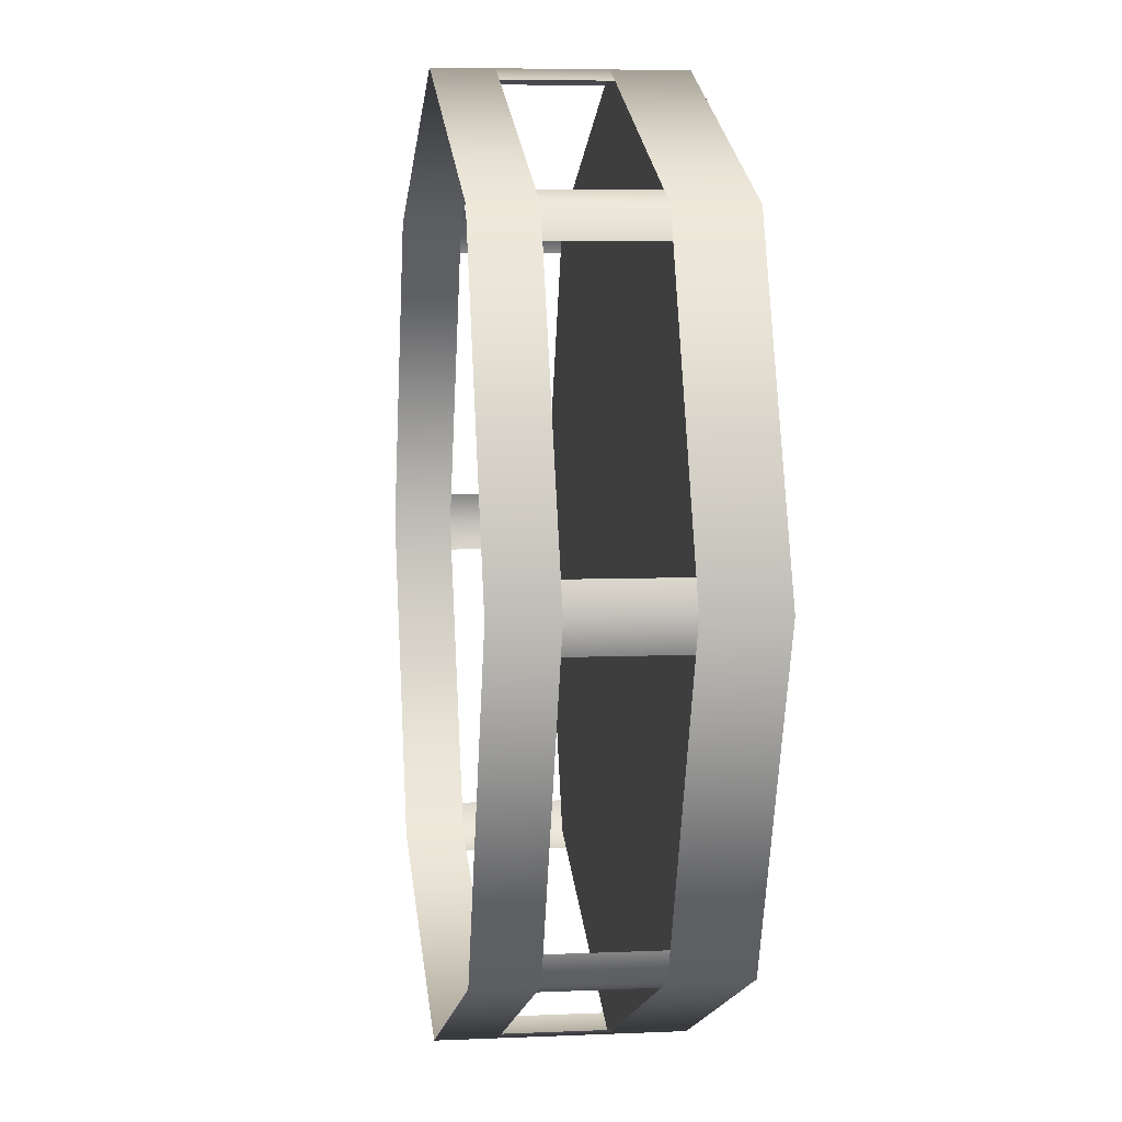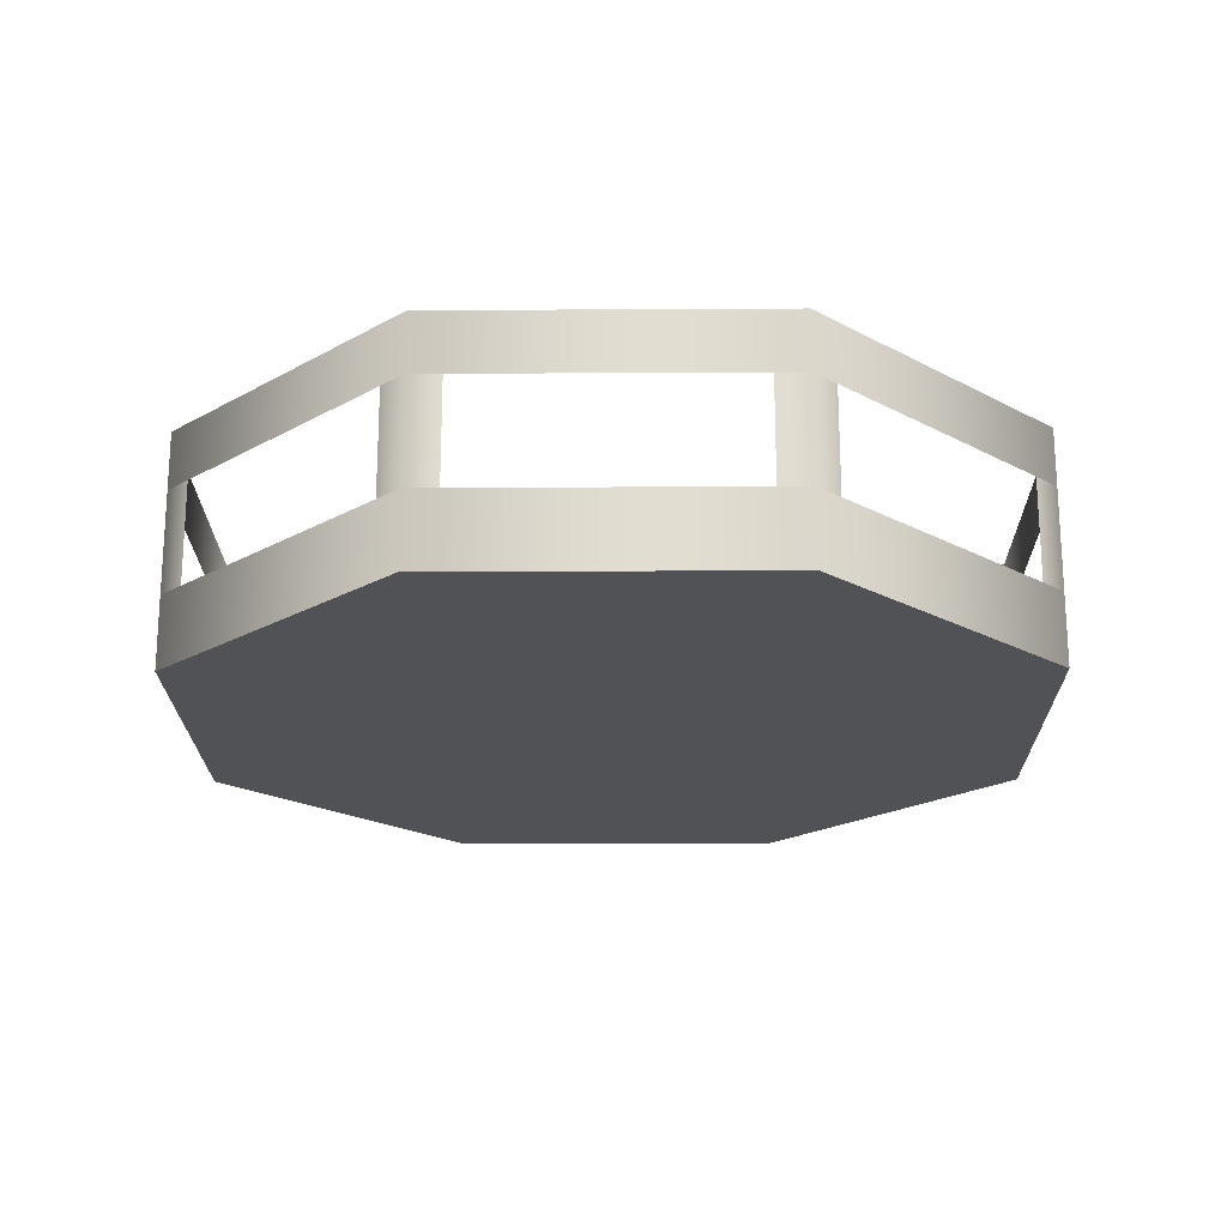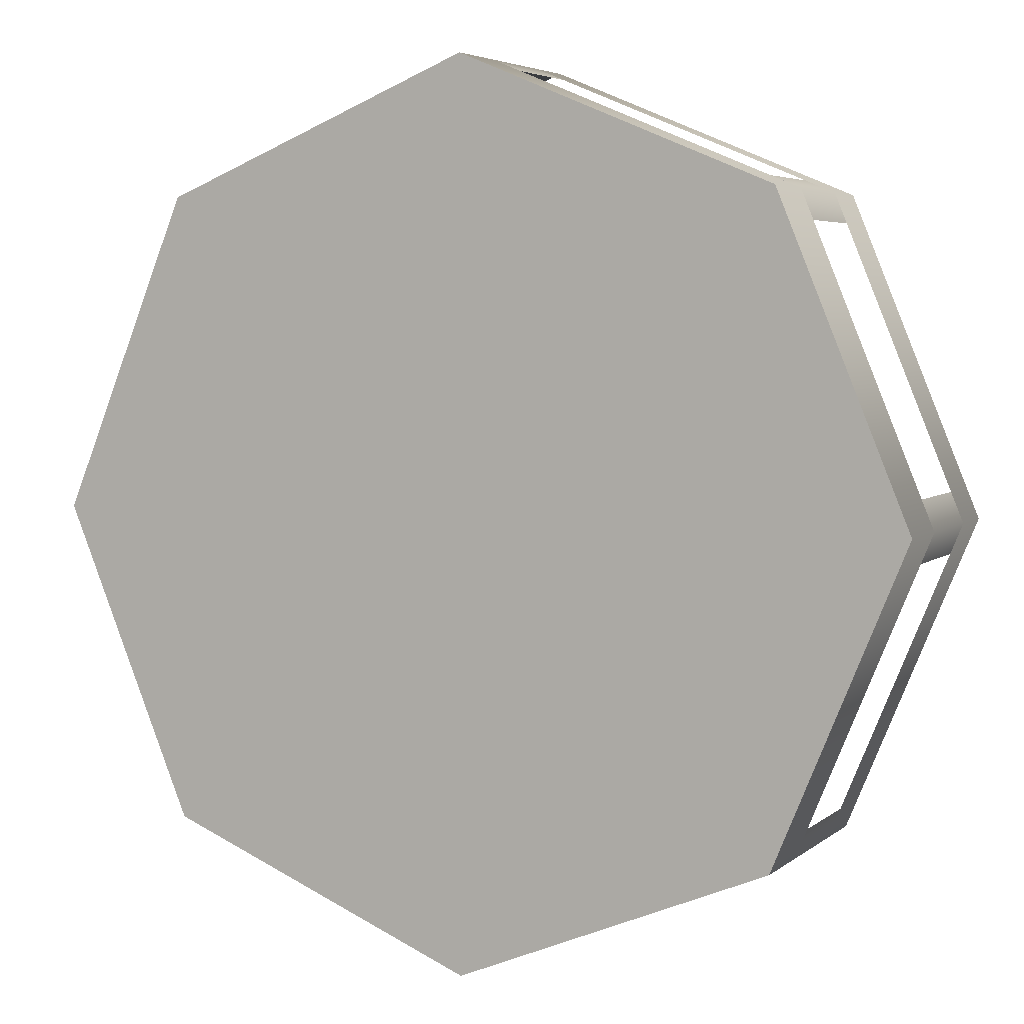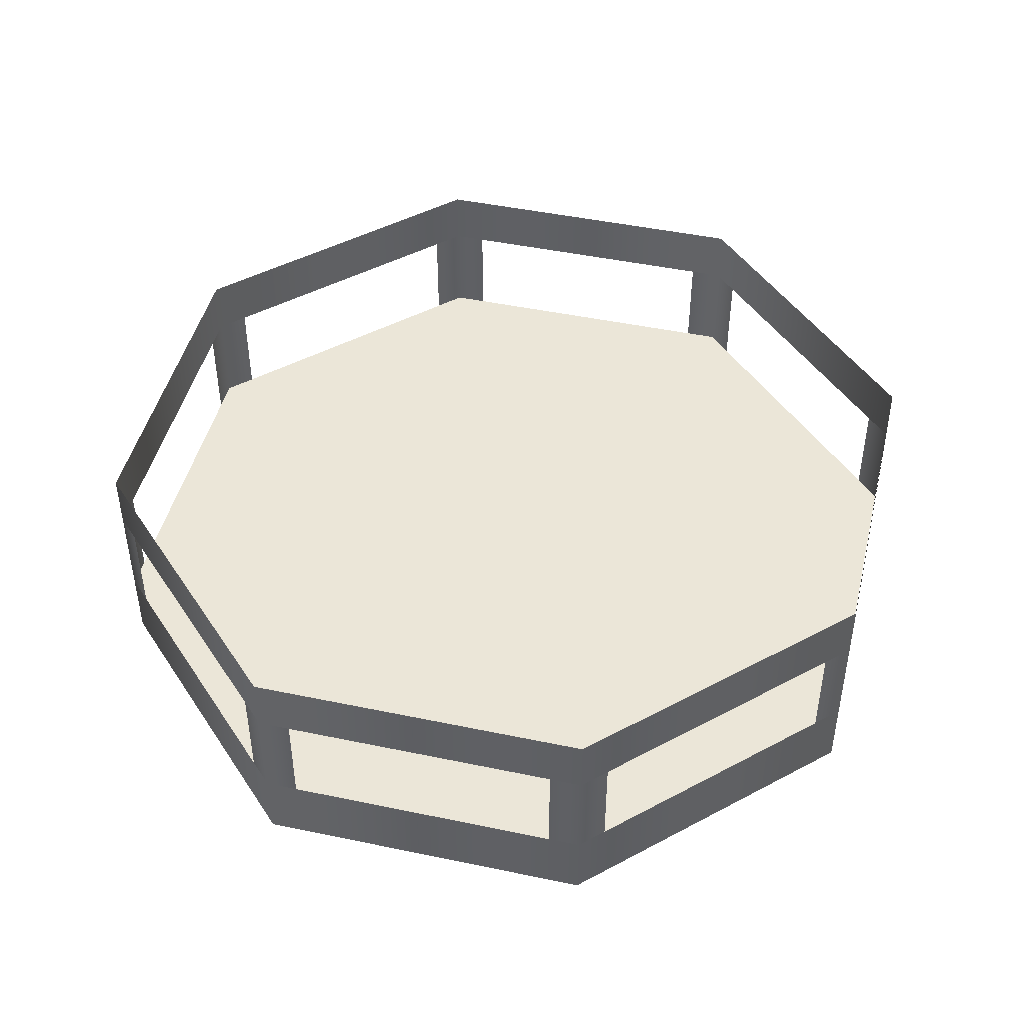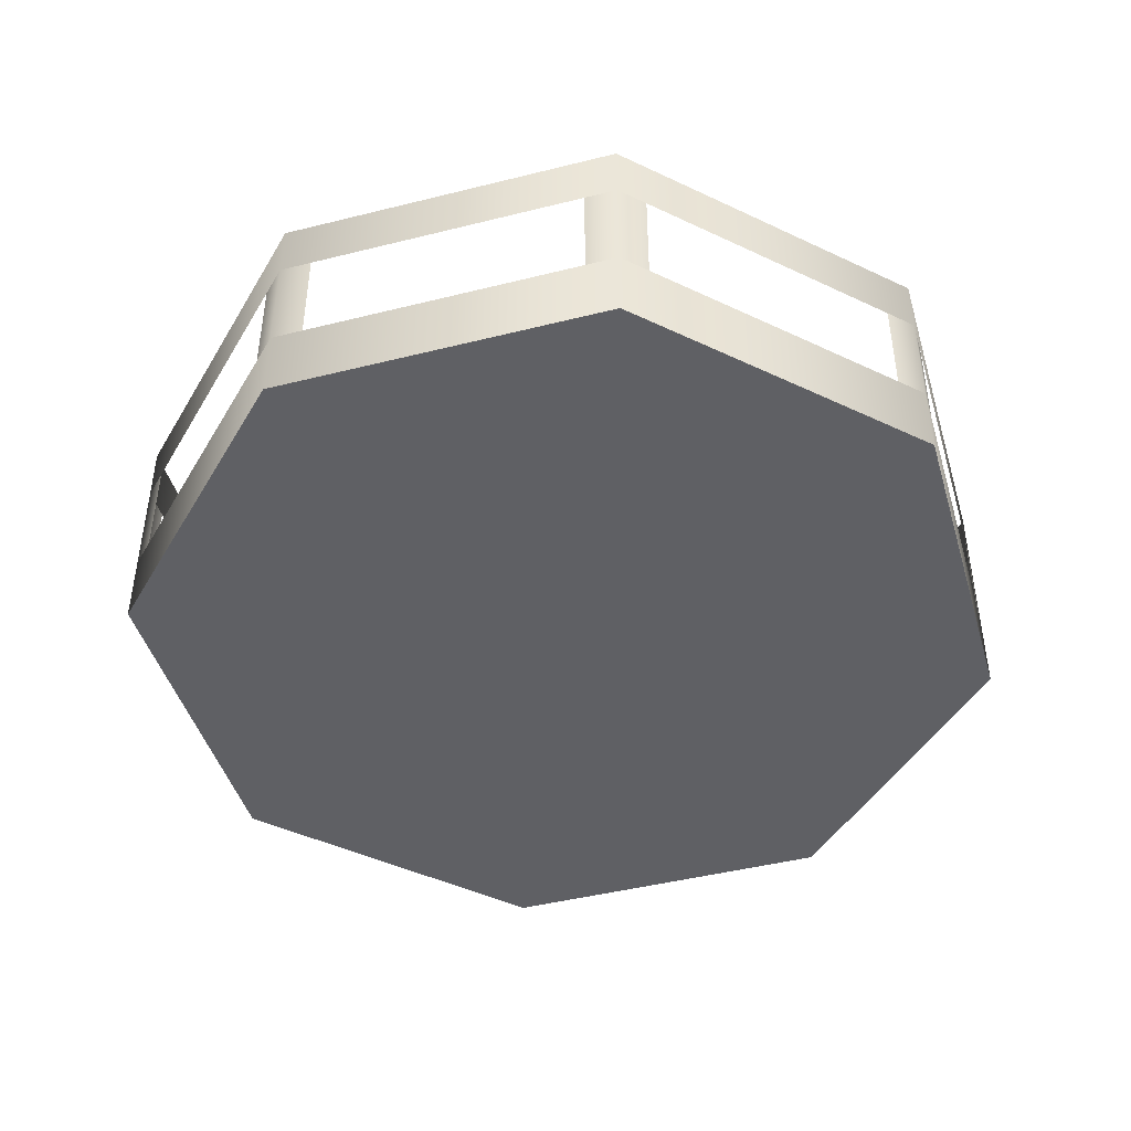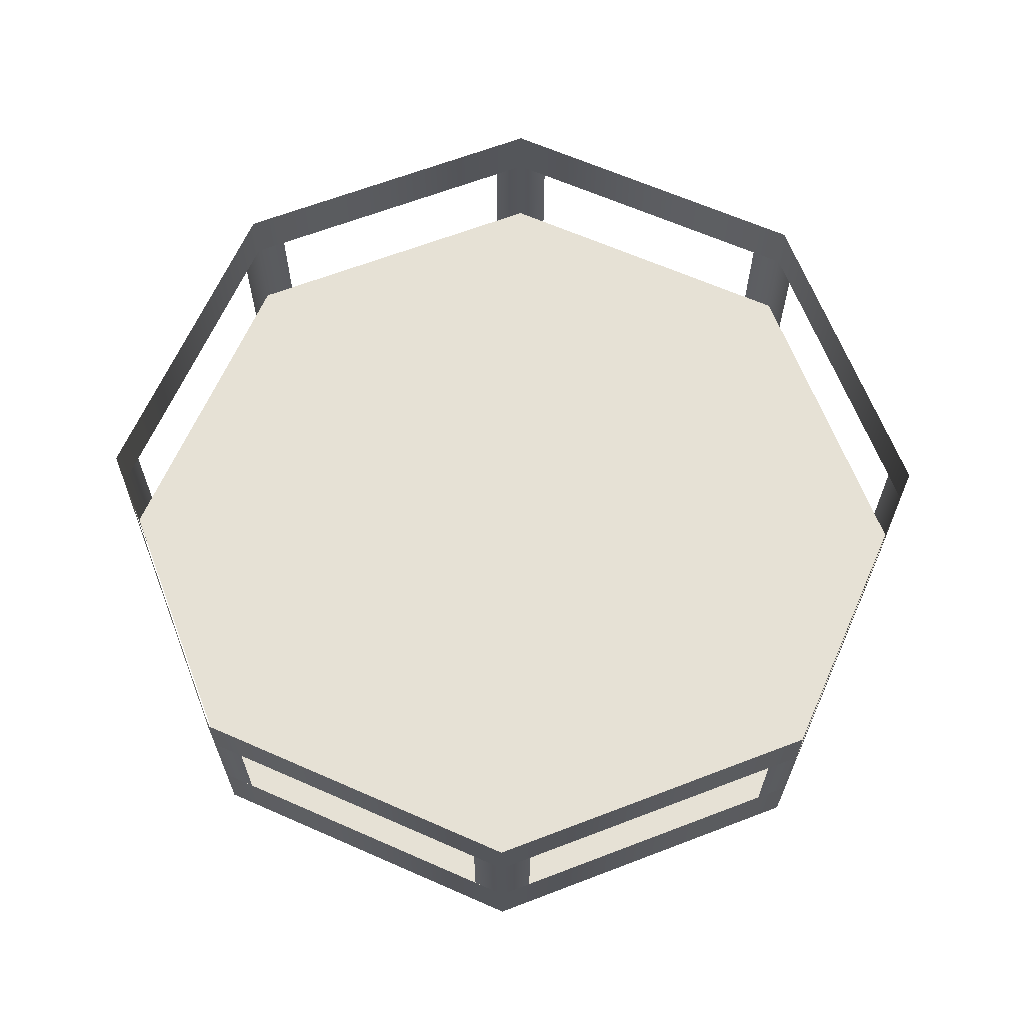
<metadata>
{"format":"obj","ext":"obj","renderer":"f3d","projection":"perspective","resolution":1024,"background":"white","views":[{"elev":5.7,"azim":-97.8,"up":"+Z"},{"elev":-20.7,"azim":-66.9,"up":"+Y"},{"elev":4.7,"azim":24.8,"up":"+Z"},{"elev":46.1,"azim":-99.0,"up":"+Y"},{"elev":-45.1,"azim":-6.3,"up":"+Y"},{"elev":64.7,"azim":91.4,"up":"+Y"}]}
</metadata>
<code>
g overhang-round-railing
v 0.75 0.125 2.888e-15 1 1 1
v 0.5303 0.125 0.5303 1 1 1
v 0.5303 0.125 -0.5303 1 1 1
v -3.725e-10 0.125 -0.75 1 1 1
v -3.725e-10 0.125 0.75 1 1 1
v -0.5303 0.125 -0.5303 1 1 1
v -0.5303 0.125 0.5303 1 1 1
v -0.75 0.125 2.888e-15 1 1 1
v 0.75 0 2.888e-15 1 1 1
v 0.5303 0 -0.5303 1 1 1
v -3.725e-10 0 -0.75 1 1 1
v -0.5303 0 -0.5303 1 1 1
v -0.75 0 2.888e-15 1 1 1
v -0.5303 0 0.5303 1 1 1
v -3.725e-10 0 0.75 1 1 1
v 0.5303 0 0.5303 1 1 1
v -0.4803 0.3 -0.551 1 1 1
v -0.5303 0.3 -0.5303 1 1 1
v -0.4803 0.275 -0.551 1 1 1
v -0.4803 0.125 -0.551 1 1 1
v -0.551 0.275 -0.4803 1 1 1
v -0.551 0.3 -0.4803 1 1 1
v -0.551 0.125 -0.4803 1 1 1
v 0.05 0.3 -0.7293 1 1 1
v -3.725e-10 0.3 -0.75 1 1 1
v 0.05 0.275 -0.7293 1 1 1
v 0.05 0.125 -0.7293 1 1 1
v -3.725e-10 0.125 -0.75 1 1 1
v -0.05 0.275 -0.7293 1 1 1
v -0.05 0.3 -0.7293 1 1 1
v -0.05 0.125 -0.7293 1 1 1
v 0.551 0.3 -0.4803 1 1 1
v 0.5303 0.3 -0.5303 1 1 1
v 0.551 0.275 -0.4803 1 1 1
v 0.551 0.125 -0.4803 1 1 1
v 0.4803 0.275 -0.551 1 1 1
v 0.4803 0.3 -0.551 1 1 1
v 0.4803 0.125 -0.551 1 1 1
v 0.7293 0.3 0.05 1 1 1
v 0.75 0.3 1.293e-09 1 1 1
v 0.7293 0.275 0.05 1 1 1
v 0.7293 0.125 0.05 1 1 1
v 0.75 0.125 1.293e-09 1 1 1
v 0.7293 0.275 -0.05 1 1 1
v 0.7293 0.3 -0.05 1 1 1
v 0.7293 0.125 -0.05 1 1 1
v -0.05 0.3 0.7293 1 1 1
v -3.681e-10 0.3 0.75 1 1 1
v -0.05 0.275 0.7293 1 1 1
v -0.05 0.125 0.7293 1 1 1
v -3.681e-10 0.125 0.75 1 1 1
v 0.05 0.275 0.7293 1 1 1
v 0.05 0.3 0.7293 1 1 1
v 0.05 0.125 0.7293 1 1 1
v 0.4803 0.3 0.551 1 1 1
v 0.5303 0.3 0.5303 1 1 1
v 0.4803 0.275 0.551 1 1 1
v 0.4803 0.125 0.551 1 1 1
v 0.551 0.275 0.4803 1 1 1
v 0.551 0.3 0.4803 1 1 1
v 0.551 0.125 0.4803 1 1 1
v -0.551 0.3 0.4803 1 1 1
v -0.5303 0.3 0.5303 1 1 1
v -0.551 0.275 0.4803 1 1 1
v -0.551 0.125 0.4803 1 1 1
v -0.4803 0.275 0.551 1 1 1
v -0.4803 0.3 0.551 1 1 1
v -0.4803 0.125 0.551 1 1 1
v -0.7293 0.3 -0.05 1 1 1
v -0.75 0.3 1.176e-09 1 1 1
v -0.7293 0.275 -0.05 1 1 1
v -0.7293 0.125 -0.05 1 1 1
v -0.75 0.125 1.176e-09 1 1 1
v -0.7293 0.275 0.05 1 1 1
v -0.7293 0.3 0.05 1 1 1
v -0.7293 0.125 0.05 1 1 1
f 3 2 1
f 2 3 4
f 2 4 5
f 5 4 6
f 5 6 7
f 7 6 8
f 1 2 3
f 4 3 2
f 5 4 2
f 6 4 5
f 7 6 5
f 8 6 7
f 10 1 9
f 1 10 3
f 10 4 3
f 4 10 11
f 11 6 4
f 6 11 12
f 13 6 12
f 6 13 8
f 14 8 13
f 8 14 7
f 14 5 7
f 5 14 15
f 15 2 5
f 2 15 16
f 9 2 16
f 2 9 1
f 9 1 10
f 3 10 1
f 3 4 10
f 11 10 4
f 4 6 11
f 12 11 6
f 12 6 13
f 8 13 6
f 13 8 14
f 7 14 8
f 7 5 14
f 15 14 5
f 5 2 15
f 16 15 2
f 16 2 9
f 1 9 2
f 16 10 9
f 10 16 15
f 10 15 11
f 11 15 14
f 11 14 12
f 12 14 13
f 9 10 16
f 15 16 10
f 11 15 10
f 14 15 11
f 12 14 11
f 13 14 12
f 19 18 17
f 20 18 19
f 18 20 6
f 6 21 18
f 18 21 22
f 21 6 23
f 17 18 19
f 19 18 20
f 6 20 18
f 18 21 6
f 23 6 21
f 22 21 18
f 26 25 24
f 27 25 26
f 25 27 28
f 28 29 25
f 25 29 30
f 29 28 31
f 24 25 26
f 26 25 27
f 28 27 25
f 25 29 28
f 31 28 29
f 30 29 25
f 34 33 32
f 35 33 34
f 33 35 3
f 3 36 33
f 33 36 37
f 36 3 38
f 32 33 34
f 34 33 35
f 3 35 33
f 33 36 3
f 38 3 36
f 37 36 33
f 41 40 39
f 42 40 41
f 40 42 43
f 43 44 40
f 40 44 45
f 44 43 46
f 39 40 41
f 41 40 42
f 43 42 40
f 40 44 43
f 46 43 44
f 45 44 40
f 49 48 47
f 50 48 49
f 48 50 51
f 51 52 48
f 48 52 53
f 52 51 54
f 47 48 49
f 49 48 50
f 51 50 48
f 48 52 51
f 54 51 52
f 53 52 48
f 57 56 55
f 58 56 57
f 56 58 2
f 2 59 56
f 56 59 60
f 59 2 61
f 55 56 57
f 57 56 58
f 2 58 56
f 56 59 2
f 61 2 59
f 60 59 56
f 64 63 62
f 65 63 64
f 63 65 7
f 7 66 63
f 63 66 67
f 66 7 68
f 62 63 64
f 64 63 65
f 7 65 63
f 63 66 7
f 68 7 66
f 67 66 63
f 71 70 69
f 72 70 71
f 70 72 73
f 73 74 70
f 70 74 75
f 74 73 76
f 69 70 71
f 71 70 72
f 73 72 70
f 70 74 73
f 76 73 74
f 75 74 70
g overhang-round-railing
f 3 2 1
f 2 3 4
f 2 4 5
f 5 4 6
f 5 6 7
f 7 6 8
f 1 2 3
f 4 3 2
f 5 4 2
f 6 4 5
f 7 6 5
f 8 6 7
f 10 1 9
f 1 10 3
f 10 4 3
f 4 10 11
f 11 6 4
f 6 11 12
f 13 6 12
f 6 13 8
f 14 8 13
f 8 14 7
f 14 5 7
f 5 14 15
f 15 2 5
f 2 15 16
f 9 2 16
f 2 9 1
f 9 1 10
f 3 10 1
f 3 4 10
f 11 10 4
f 4 6 11
f 12 11 6
f 12 6 13
f 8 13 6
f 13 8 14
f 7 14 8
f 7 5 14
f 15 14 5
f 5 2 15
f 16 15 2
f 16 2 9
f 1 9 2
f 16 10 9
f 10 16 15
f 10 15 11
f 11 15 14
f 11 14 12
f 12 14 13
f 9 10 16
f 15 16 10
f 11 15 10
f 14 15 11
f 12 14 11
f 13 14 12
f 19 18 17
f 20 18 19
f 18 20 6
f 6 21 18
f 18 21 22
f 21 6 23
f 17 18 19
f 19 18 20
f 6 20 18
f 18 21 6
f 23 6 21
f 22 21 18
f 26 25 24
f 27 25 26
f 25 27 28
f 28 29 25
f 25 29 30
f 29 28 31
f 24 25 26
f 26 25 27
f 28 27 25
f 25 29 28
f 31 28 29
f 30 29 25
f 34 33 32
f 35 33 34
f 33 35 3
f 3 36 33
f 33 36 37
f 36 3 38
f 32 33 34
f 34 33 35
f 3 35 33
f 33 36 3
f 38 3 36
f 37 36 33
f 41 40 39
f 42 40 41
f 40 42 43
f 43 44 40
f 40 44 45
f 44 43 46
f 39 40 41
f 41 40 42
f 43 42 40
f 40 44 43
f 46 43 44
f 45 44 40
f 49 48 47
f 50 48 49
f 48 50 51
f 51 52 48
f 48 52 53
f 52 51 54
f 47 48 49
f 49 48 50
f 51 50 48
f 48 52 51
f 54 51 52
f 53 52 48
f 57 56 55
f 58 56 57
f 56 58 2
f 2 59 56
f 56 59 60
f 59 2 61
f 55 56 57
f 57 56 58
f 2 58 56
f 56 59 2
f 61 2 59
f 60 59 56
f 64 63 62
f 65 63 64
f 63 65 7
f 7 66 63
f 63 66 67
f 66 7 68
f 62 63 64
f 64 63 65
f 7 65 63
f 63 66 7
f 68 7 66
f 67 66 63
f 71 70 69
f 72 70 71
f 70 72 73
f 73 74 70
f 70 74 75
f 74 73 76
f 69 70 71
f 71 70 72
f 73 72 70
f 70 74 73
f 76 73 74
f 75 74 70
g Group
v -3.725e-10 0.3 0.75 1 1 1
v 0.5303 0.4 0.5303 1 1 1
v -3.725e-10 0.4 0.75 1 1 1
v 0.75 0.3 -3.61e-15 1 1 1
v 0.75 0.4 -3.61e-15 1 1 1
v 0.5303 0.4 -0.5303 1 1 1
v -3.725e-10 0.4 -0.75 1 1 1
v -3.725e-10 0.3 -0.75 1 1 1
v -0.5303 0.4 -0.5303 1 1 1
v -0.75 0.3 -3.61e-15 1 1 1
v -0.75 0.4 -3.61e-15 1 1 1
v -0.5303 0.4 0.5303 1 1 1
f 79 78 77
f 56 77 78
f 56 78 80
f 81 80 78
f 80 81 33
f 82 33 81
f 82 83 33
f 84 33 83
f 83 85 84
f 18 84 85
f 18 85 86
f 87 86 85
f 86 87 63
f 88 63 87
f 88 79 63
f 77 63 79
f 84 85 83
f 85 84 18
f 86 85 18
f 85 86 87
f 63 87 86
f 87 63 88
f 63 79 88
f 79 63 77
f 77 78 79
f 78 77 56
f 80 78 56
f 78 80 81
f 33 81 80
f 81 33 82
f 33 83 82
f 83 33 84

</code>
